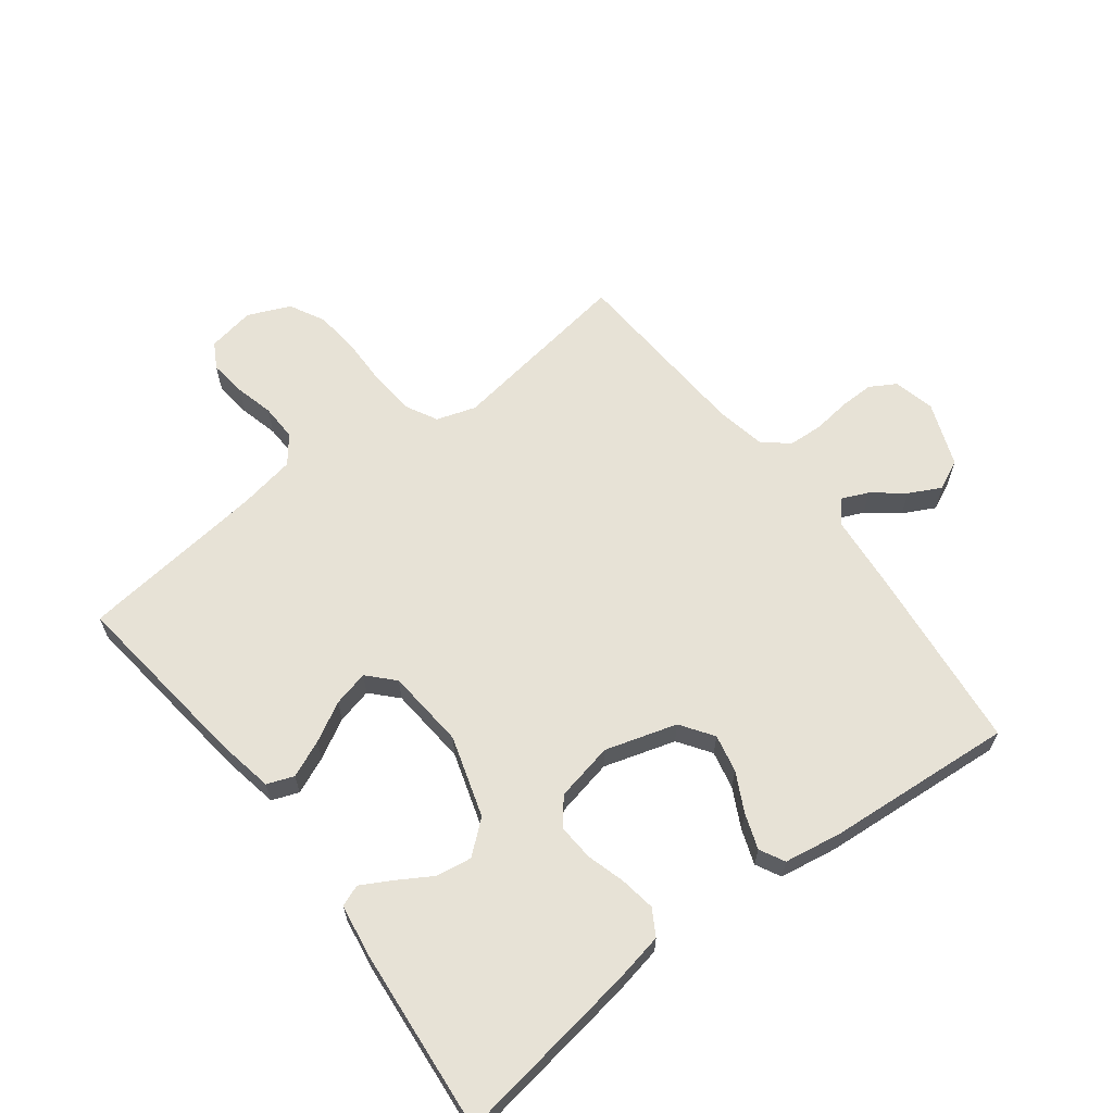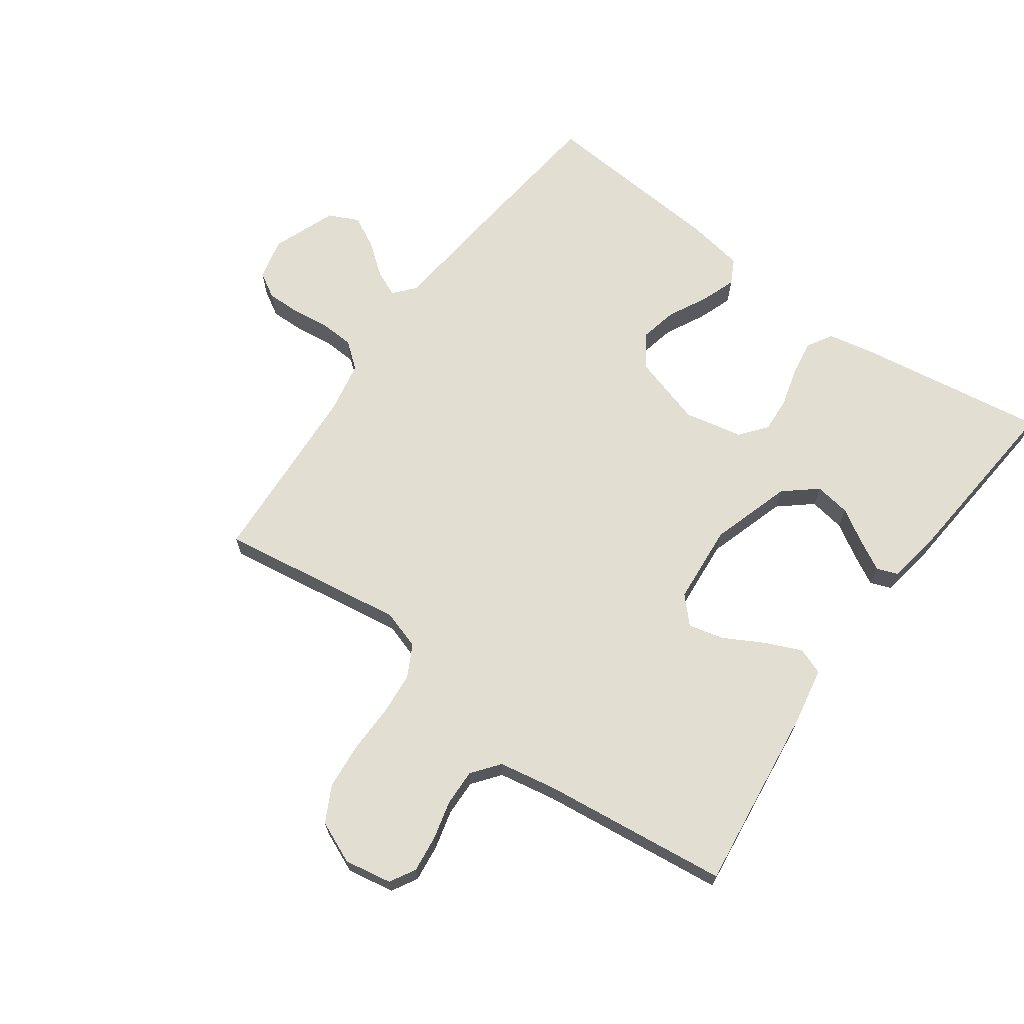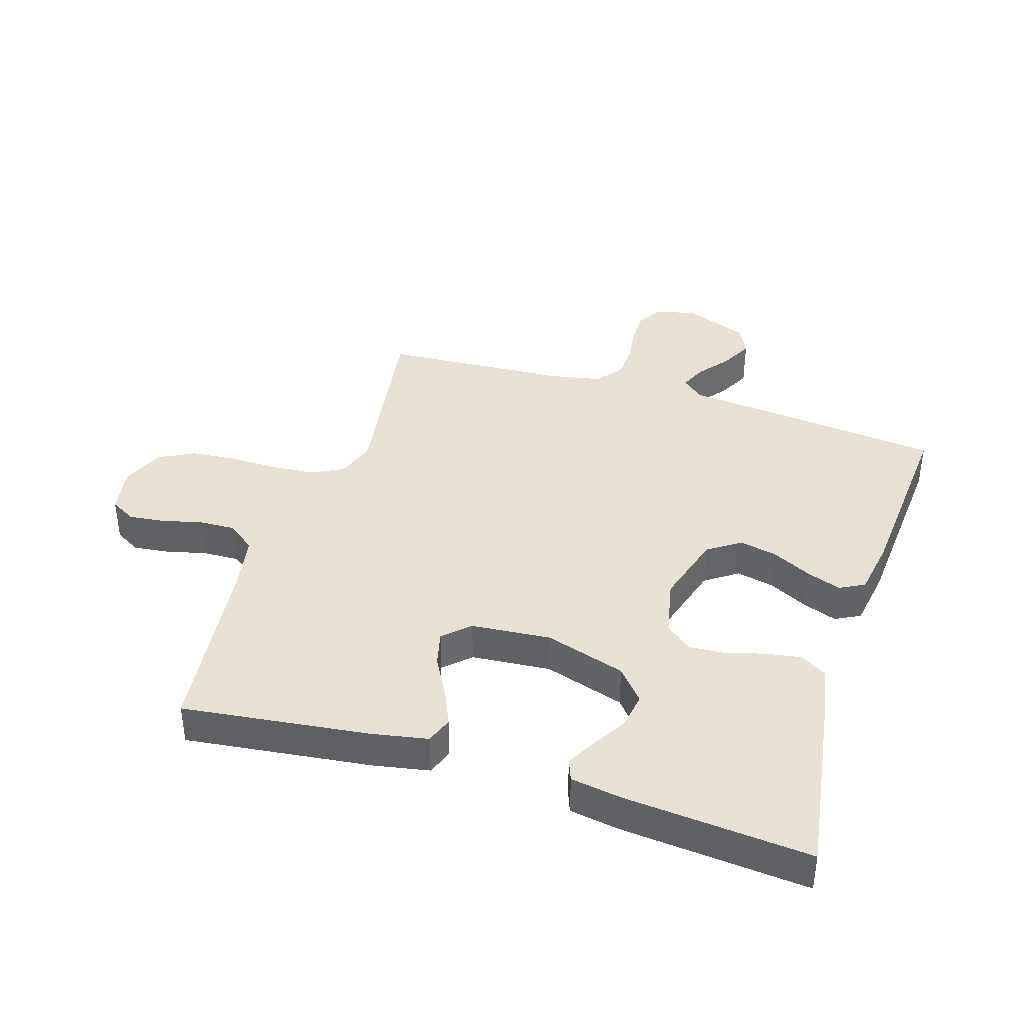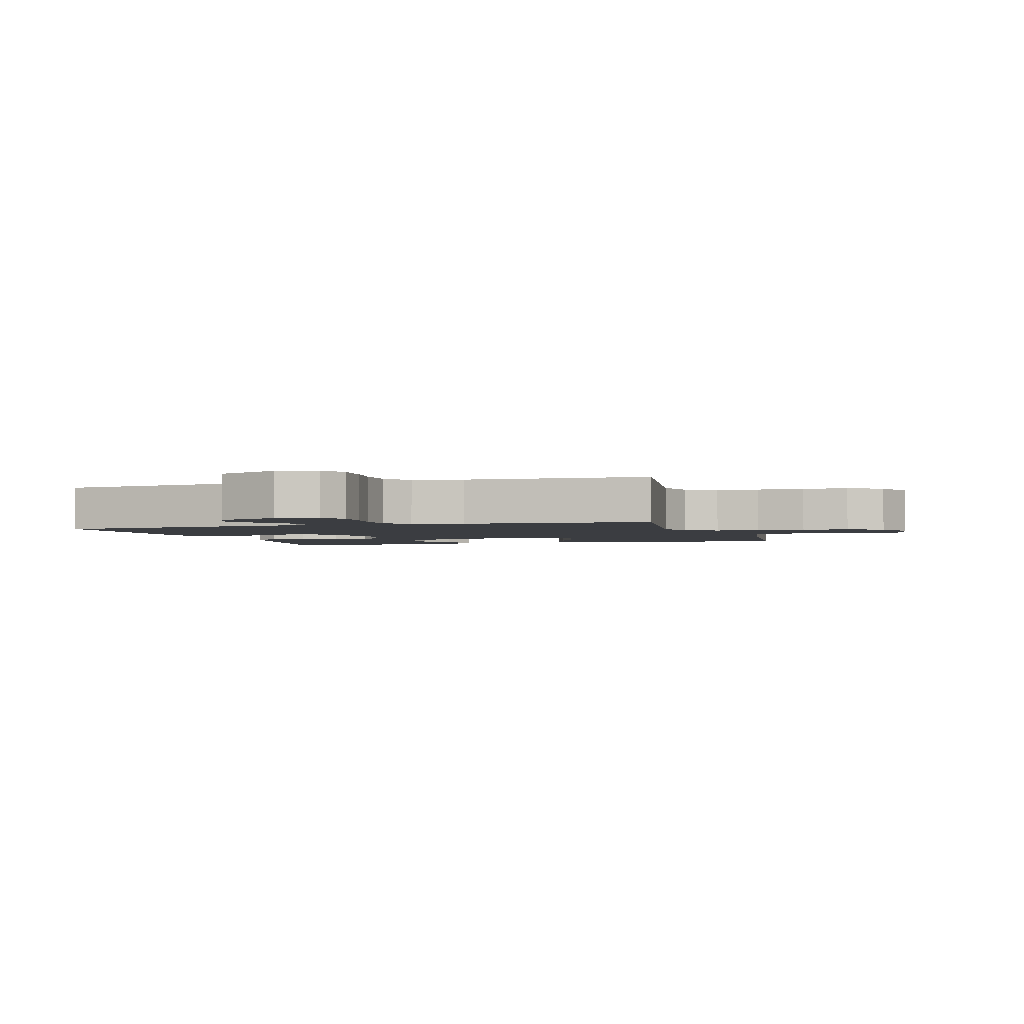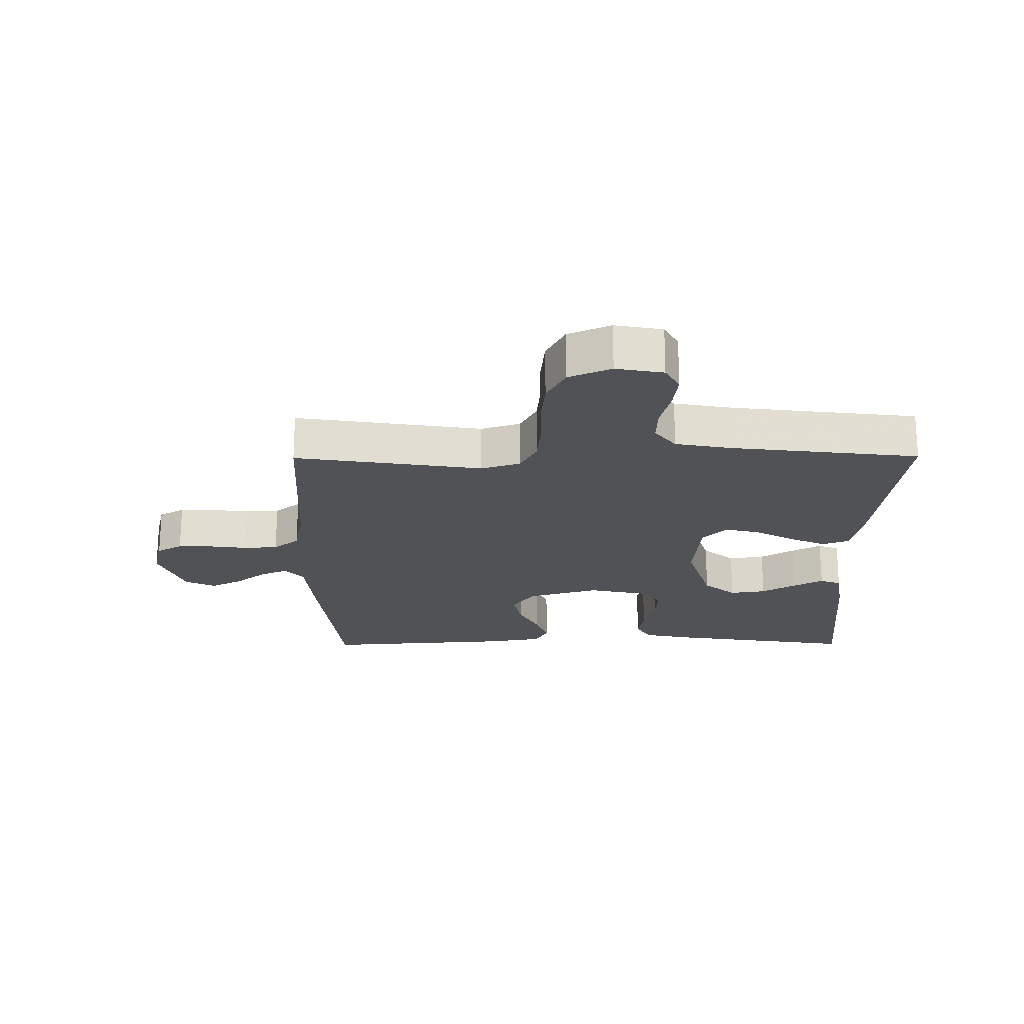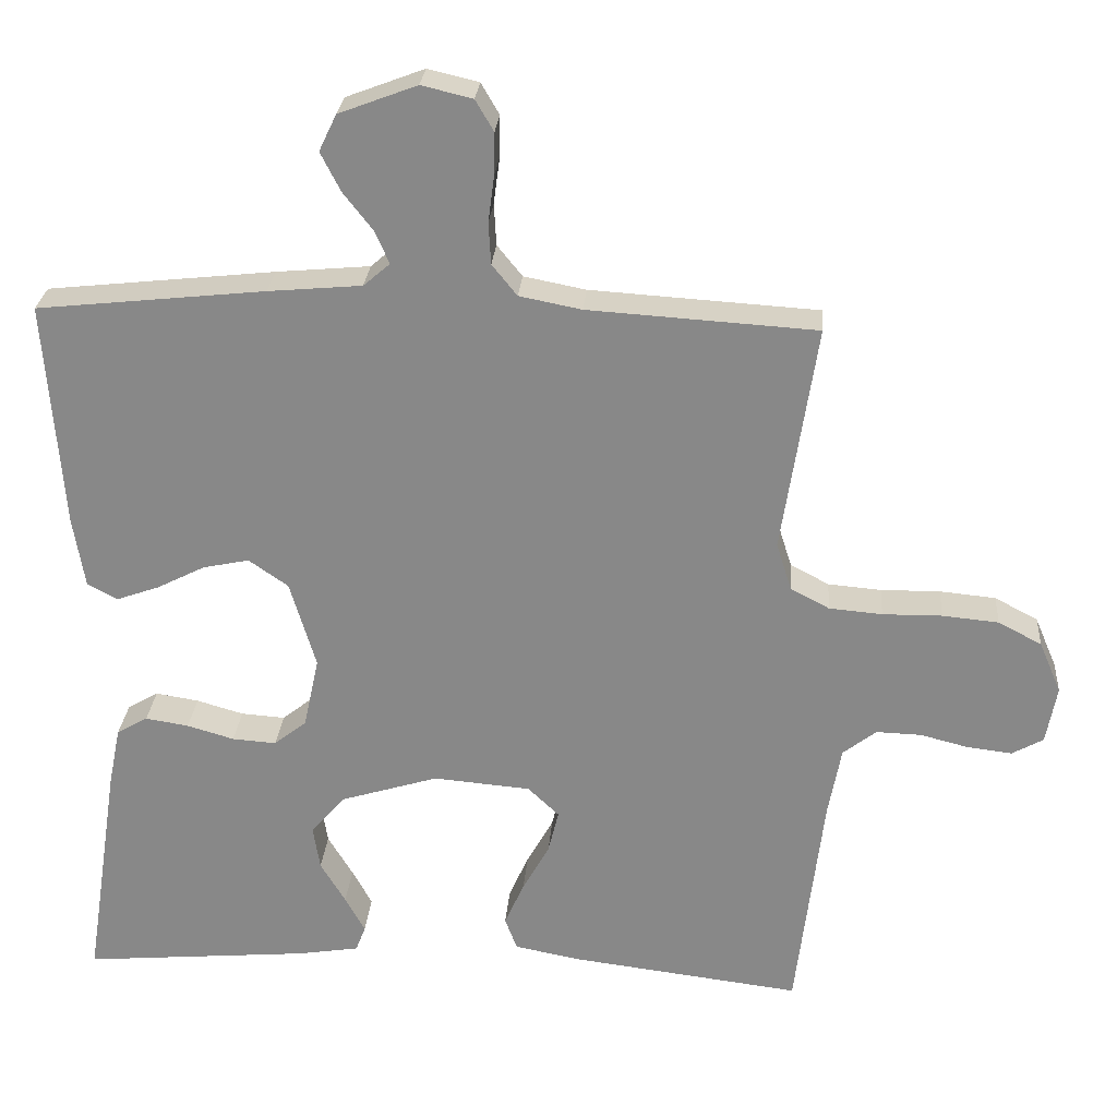
<metadata>
{"format":"obj","ext":"obj","renderer":"f3d","projection":"perspective","resolution":1024,"background":"white","views":[{"elev":63.3,"azim":-127.1,"up":"+Y"},{"elev":67.8,"azim":126.0,"up":"+Y"},{"elev":39.5,"azim":-162.5,"up":"+Y"},{"elev":-2.6,"azim":17.2,"up":"+Y"},{"elev":-21.1,"azim":90.4,"up":"+Y"},{"elev":26.5,"azim":4.4,"up":"+Z"}]}
</metadata>
<code>
v -0.5 0.07 -0.5
v -0.454 0.07 -0.2
v -0.438 0.07 -0.121
v -0.397 0.07 -0.097
v -0.34 0.07 -0.106
v -0.278 0.07 -0.124
v -0.22 0.07 -0.128
v -0.177 0.07 -0.094
v -0.157 0.07 0
v -0.191 0.07 0.115
v -0.243 0.07 0.151
v -0.304 0.07 0.138
v -0.367 0.07 0.106
v -0.423 0.07 0.086
v -0.463 0.07 0.107
v -0.478 0.07 0.2
v -0.5 0.07 0.5
v -0.2 0.07 0.532
v -0.077 0.07 0.543
v -0.042 0.07 0.573
v -0.061 0.07 0.616
v -0.1 0.07 0.666
v -0.126 0.07 0.717
v -0.103 0.07 0.765
v 0 0.07 0.804
v 0.067 0.07 0.788
v 0.091 0.07 0.747
v 0.09 0.07 0.692
v 0.082 0.07 0.631
v 0.085 0.07 0.576
v 0.118 0.07 0.535
v 0.2 0.07 0.519
v 0.5 0.07 0.5
v 0.454 0.07 0.2
v 0.474 0.07 0.137
v 0.525 0.07 0.11
v 0.595 0.07 0.104
v 0.673 0.07 0.105
v 0.747 0.07 0.098
v 0.804 0.07 0.068
v 0.833 0.07 0
v 0.819 0.07 -0.076
v 0.778 0.07 -0.099
v 0.719 0.07 -0.092
v 0.656 0.07 -0.076
v 0.597 0.07 -0.074
v 0.553 0.07 -0.108
v 0.536 0.07 -0.2
v 0.5 0.07 -0.5
v 0.2 0.07 -0.463
v 0.11 0.07 -0.446
v 0.094 0.07 -0.403
v 0.12 0.07 -0.344
v 0.155 0.07 -0.281
v 0.169 0.07 -0.224
v 0.128 0.07 -0.185
v 0 0.07 -0.174
v -0.13 0.07 -0.214
v -0.174 0.07 -0.266
v -0.165 0.07 -0.324
v -0.132 0.07 -0.379
v -0.106 0.07 -0.427
v -0.119 0.07 -0.461
v -0.2 0.07 -0.474
v -0.5 0 -0.5
v -0.454 0 -0.2
v -0.438 0 -0.121
v -0.397 0 -0.097
v -0.34 0 -0.106
v -0.278 0 -0.124
v -0.22 0 -0.128
v -0.177 0 -0.094
v -0.157 0 0
v -0.191 0 0.115
v -0.243 0 0.151
v -0.304 0 0.138
v -0.367 0 0.106
v -0.423 0 0.086
v -0.463 0 0.107
v -0.478 0 0.2
v -0.5 0 0.5
v -0.2 0 0.532
v -0.077 0 0.543
v -0.042 0 0.573
v -0.061 0 0.616
v -0.1 0 0.666
v -0.126 0 0.717
v -0.103 0 0.765
v 0 0 0.804
v 0.067 0 0.788
v 0.091 0 0.747
v 0.09 0 0.692
v 0.082 0 0.631
v 0.085 0 0.576
v 0.118 0 0.535
v 0.2 0 0.519
v 0.5 0 0.5
v 0.454 0 0.2
v 0.474 0 0.137
v 0.525 0 0.11
v 0.595 0 0.104
v 0.673 0 0.105
v 0.747 0 0.098
v 0.804 0 0.068
v 0.833 0 0
v 0.819 0 -0.076
v 0.778 0 -0.099
v 0.719 0 -0.092
v 0.656 0 -0.076
v 0.597 0 -0.074
v 0.553 0 -0.108
v 0.536 0 -0.2
v 0.5 0 -0.5
v 0.2 0 -0.463
v 0.11 0 -0.446
v 0.094 0 -0.403
v 0.12 0 -0.344
v 0.155 0 -0.281
v 0.169 0 -0.224
v 0.128 0 -0.185
v 0 0 -0.174
v -0.13 0 -0.214
v -0.174 0 -0.266
v -0.165 0 -0.324
v -0.132 0 -0.379
v -0.106 0 -0.427
v -0.119 0 -0.461
v -0.2 0 -0.474
f 60 61 62 63
f 60 63 64 1
f 51 52 53 54
f 49 50 51 54
f 48 49 54 55
f 47 48 55 56
f 42 43 44 45
f 42 45 46
f 41 42 46
f 40 41 46
f 37 38 39 40
f 36 37 40 46
f 35 36 46 47
f 32 33 34
f 31 32 34 35
f 26 27 28 29
f 26 29 30
f 25 26 30
f 24 25 30
f 21 22 23 24
f 20 21 24 30
f 19 20 30 31
f 12 13 14 15
f 11 12 15 16
f 3 4 5 6
f 3 6 7
f 2 3 7
f 59 60 1 2
f 58 59 2 7
f 57 58 7 8
f 56 57 8 9
f 47 56 9 10
f 35 47 10 11
f 18 19 31 35
f 17 18 35
f 11 16 17 35
f 127 126 125 124
f 65 128 127 124
f 118 117 116 115
f 118 115 114 113
f 119 118 113 112
f 120 119 112 111
f 109 108 107 106
f 110 109 106
f 110 106 105
f 110 105 104
f 104 103 102 101
f 110 104 101 100
f 111 110 100 99
f 98 97 96
f 99 98 96 95
f 93 92 91 90
f 94 93 90
f 94 90 89
f 94 89 88
f 88 87 86 85
f 94 88 85 84
f 95 94 84 83
f 79 78 77 76
f 80 79 76 75
f 70 69 68 67
f 71 70 67
f 71 67 66
f 66 65 124 123
f 71 66 123 122
f 72 71 122 121
f 73 72 121 120
f 74 73 120 111
f 75 74 111 99
f 99 95 83 82
f 99 82 81
f 99 81 80 75
f 1 65 66 2
f 2 66 67 3
f 3 67 68 4
f 4 68 69 5
f 5 69 70 6
f 6 70 71 7
f 7 71 72 8
f 8 72 73 9
f 9 73 74 10
f 10 74 75 11
f 11 75 76 12
f 12 76 77 13
f 13 77 78 14
f 14 78 79 15
f 15 79 80 16
f 16 80 81 17
f 17 81 82 18
f 18 82 83 19
f 19 83 84 20
f 20 84 85 21
f 21 85 86 22
f 22 86 87 23
f 23 87 88 24
f 24 88 89 25
f 25 89 90 26
f 26 90 91 27
f 27 91 92 28
f 28 92 93 29
f 29 93 94 30
f 30 94 95 31
f 31 95 96 32
f 32 96 97 33
f 33 97 98 34
f 34 98 99 35
f 35 99 100 36
f 36 100 101 37
f 37 101 102 38
f 38 102 103 39
f 39 103 104 40
f 40 104 105 41
f 41 105 106 42
f 42 106 107 43
f 43 107 108 44
f 44 108 109 45
f 45 109 110 46
f 46 110 111 47
f 47 111 112 48
f 48 112 113 49
f 49 113 114 50
f 50 114 115 51
f 51 115 116 52
f 52 116 117 53
f 53 117 118 54
f 54 118 119 55
f 55 119 120 56
f 56 120 121 57
f 57 121 122 58
f 58 122 123 59
f 59 123 124 60
f 60 124 125 61
f 61 125 126 62
f 62 126 127 63
f 63 127 128 64
f 64 128 65 1

</code>
